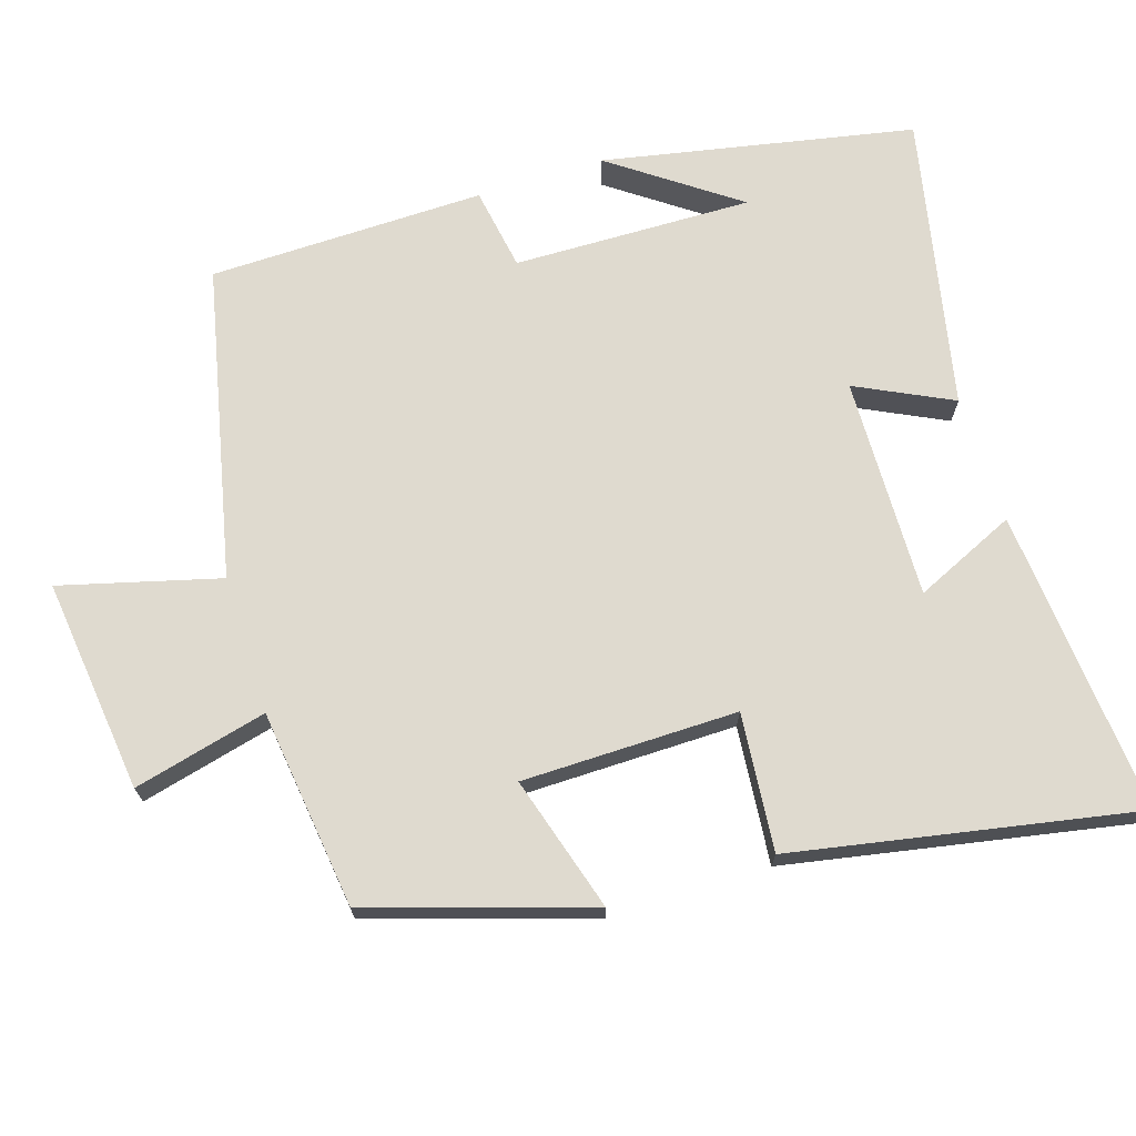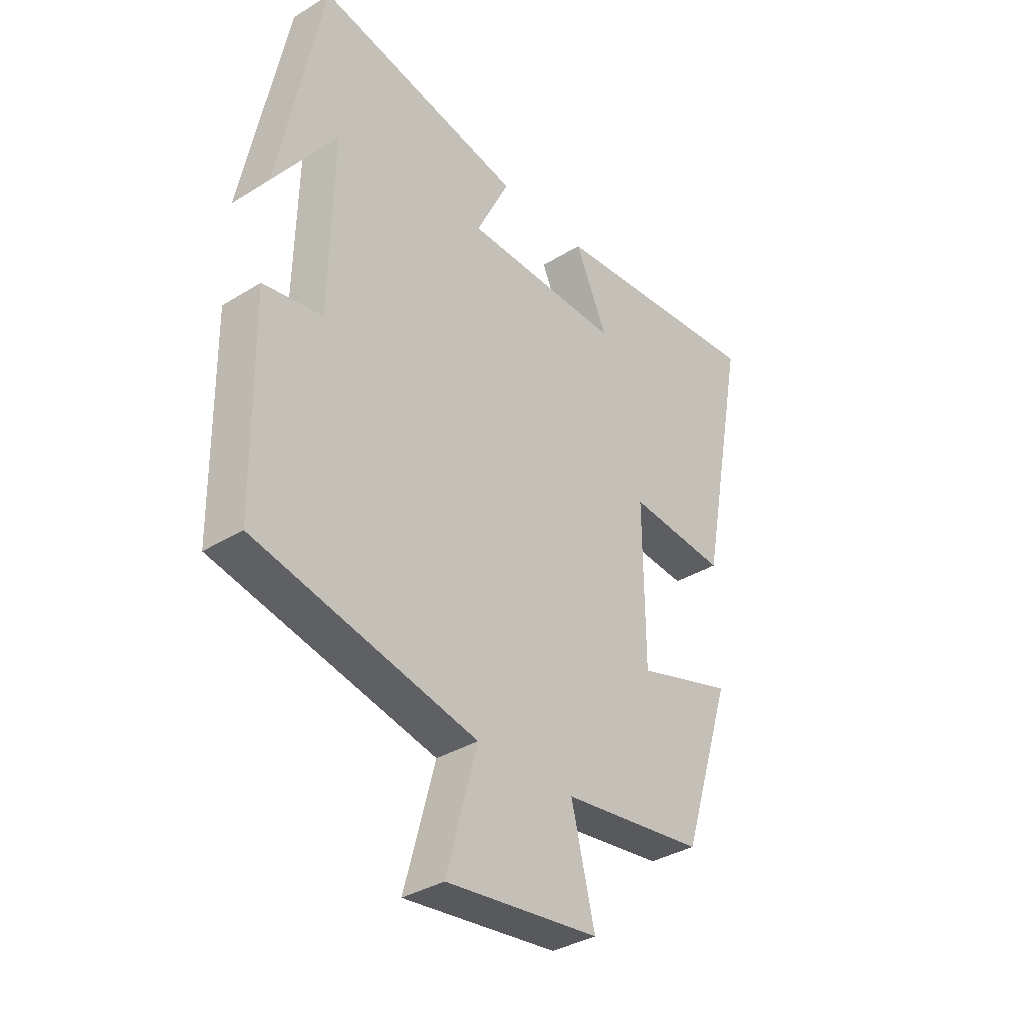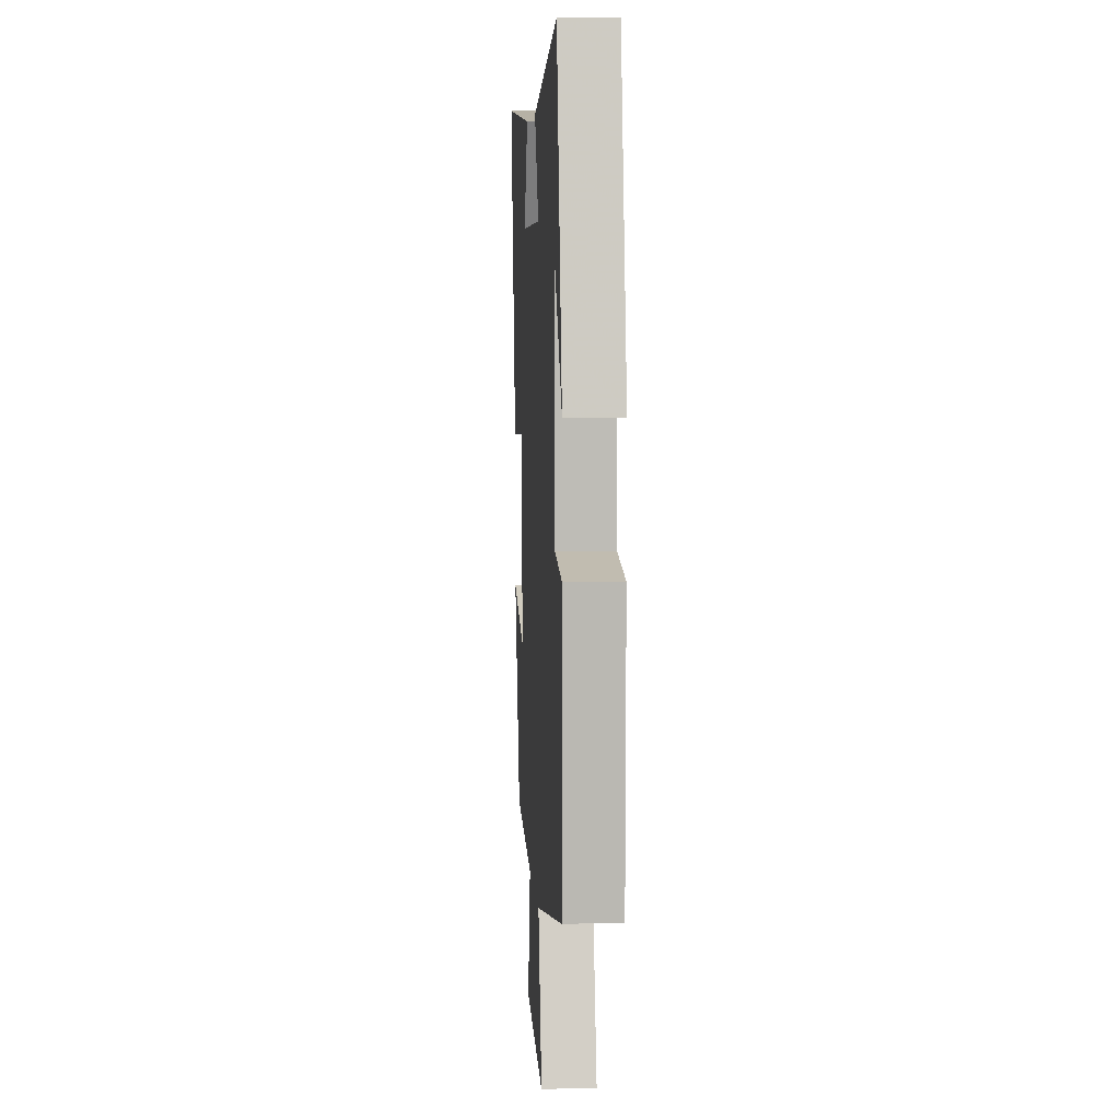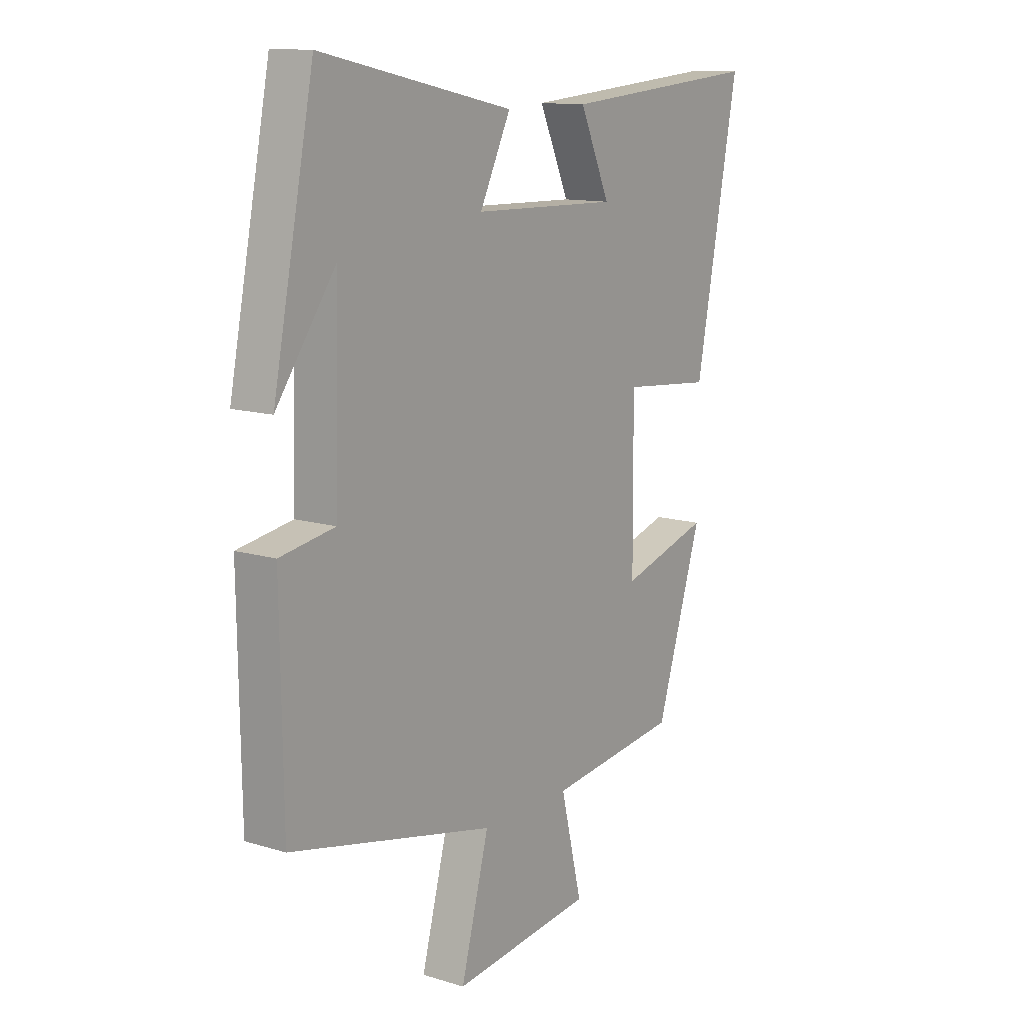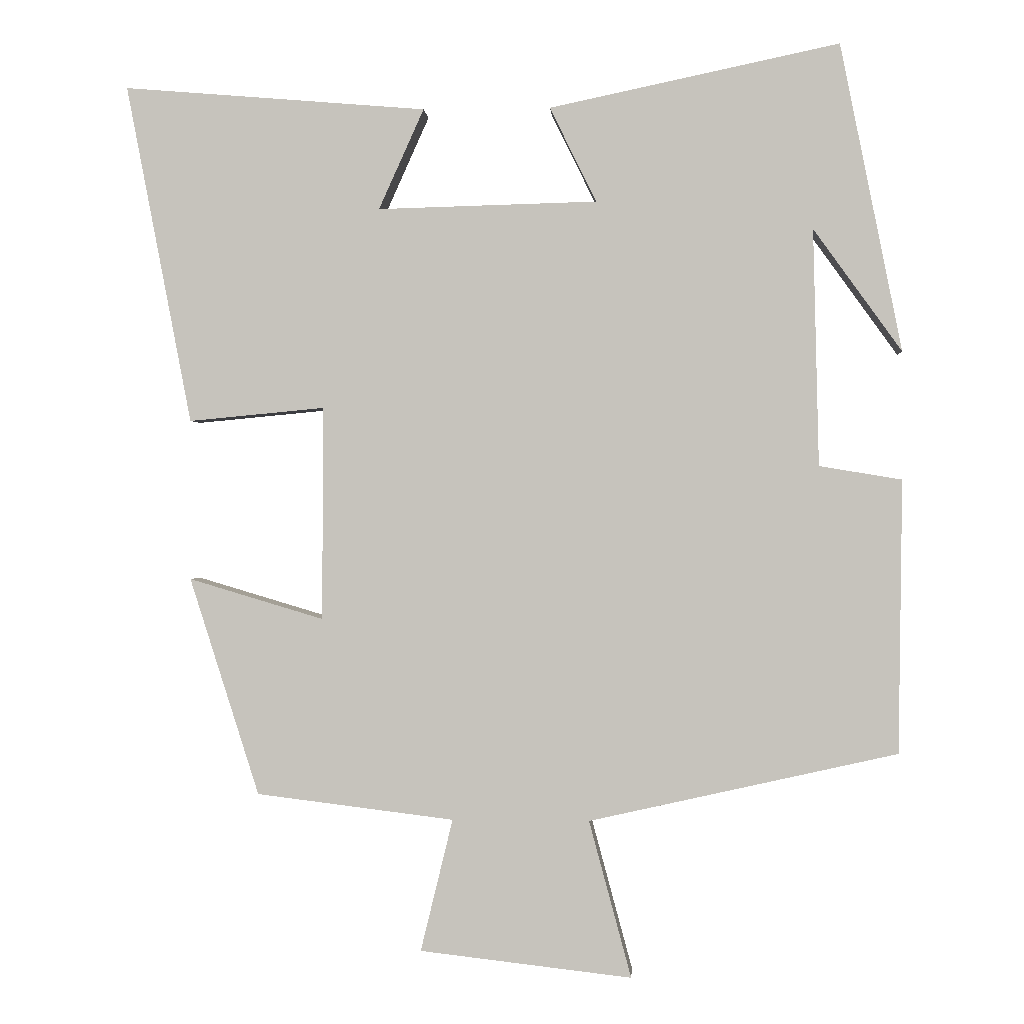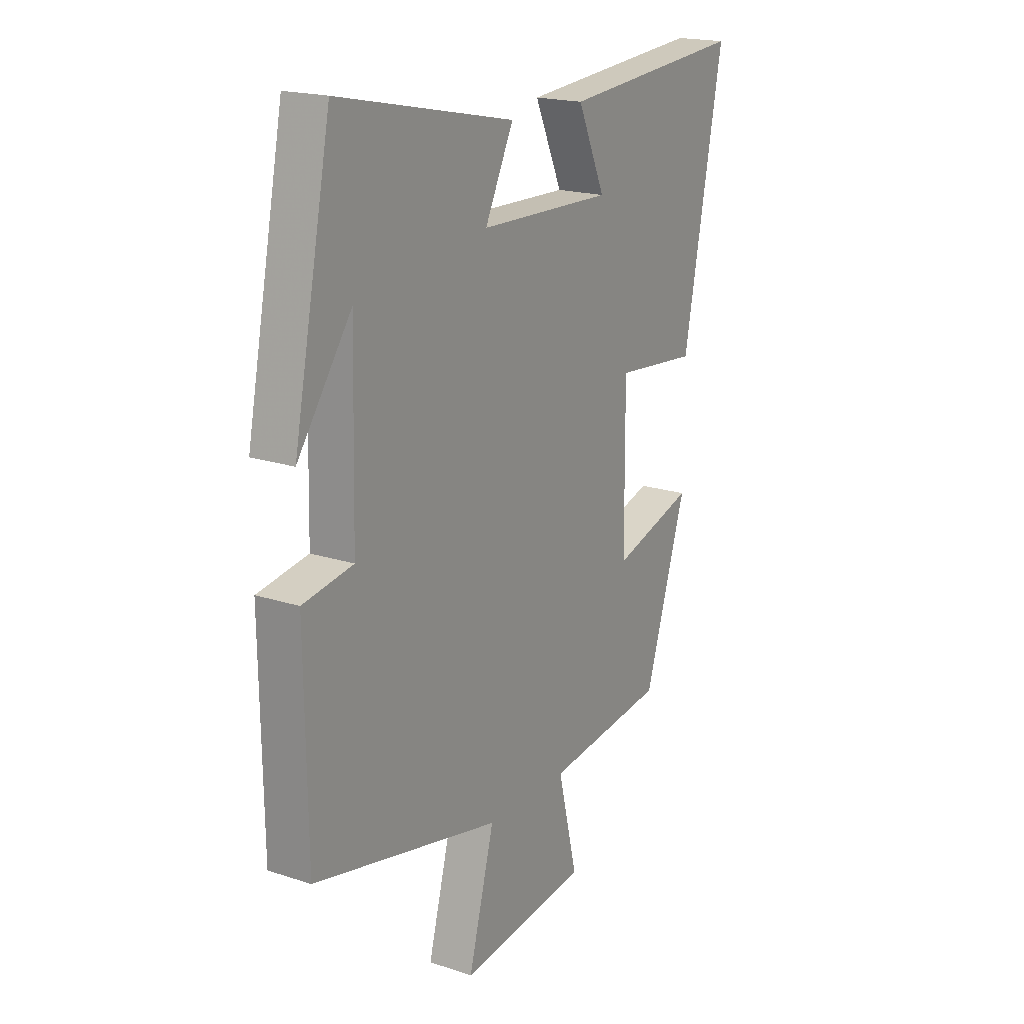
<metadata>
{"format":"obj","ext":"obj","renderer":"f3d","projection":"perspective","resolution":1024,"background":"white","views":[{"elev":70.6,"azim":-107.7,"up":"+Y"},{"elev":-35.2,"azim":129.5,"up":"+Z"},{"elev":7.2,"azim":86.1,"up":"+Z"},{"elev":12.5,"azim":125.3,"up":"+Z"},{"elev":0.0,"azim":3.8,"up":"+Z"},{"elev":19.0,"azim":121.8,"up":"+Z"}]}
</metadata>
<code>
v -0.403 0.07 -0.466
v -0.5 0.07 -0.162
v -0.312 0.07 -0.218
v -0.31 0.07 0.08
v -0.5 0.07 0.062
v -0.591 0.07 0.535
v -0.168 0.07 0.5
v -0.231 0.07 0.36
v 0.075 0.07 0.368
v 0.01 0.07 0.5
v 0.414 0.07 0.585
v 0.5 0.07 0.156
v 0.377 0.07 0.327
v 0.385 0.07 -0.003
v 0.5 0.07 -0.022
v 0.495 0.07 -0.403
v 0.065 0.07 -0.5
v 0.124 0.07 -0.719
v -0.172 0.07 -0.685
v -0.127 0.07 -0.5
v -0.403 0 -0.466
v -0.5 0 -0.162
v -0.312 0 -0.218
v -0.31 0 0.08
v -0.5 0 0.062
v -0.591 0 0.535
v -0.168 0 0.5
v -0.231 0 0.36
v 0.075 0 0.368
v 0.01 0 0.5
v 0.414 0 0.585
v 0.5 0 0.156
v 0.377 0 0.327
v 0.385 0 -0.003
v 0.5 0 -0.022
v 0.495 0 -0.403
v 0.065 0 -0.5
v 0.124 0 -0.719
v -0.172 0 -0.685
v -0.127 0 -0.5
f 17 18 19 20
f 17 20 1
f 16 17 1
f 15 16 1
f 14 15 1
f 13 14 1
f 11 12 13
f 9 10 11 13
f 8 9 13
f 5 6 7 8
f 4 5 8 13
f 3 4 13
f 1 2 3
f 1 3 13
f 40 39 38 37
f 21 40 37
f 21 37 36
f 21 36 35
f 21 35 34
f 21 34 33
f 33 32 31
f 33 31 30 29
f 33 29 28
f 28 27 26 25
f 33 28 25 24
f 33 24 23
f 23 22 21
f 33 23 21
f 1 21 22 2
f 2 22 23 3
f 3 23 24 4
f 4 24 25 5
f 5 25 26 6
f 6 26 27 7
f 7 27 28 8
f 8 28 29 9
f 9 29 30 10
f 10 30 31 11
f 11 31 32 12
f 12 32 33 13
f 13 33 34 14
f 14 34 35 15
f 15 35 36 16
f 16 36 37 17
f 17 37 38 18
f 18 38 39 19
f 19 39 40 20
f 20 40 21 1

</code>
